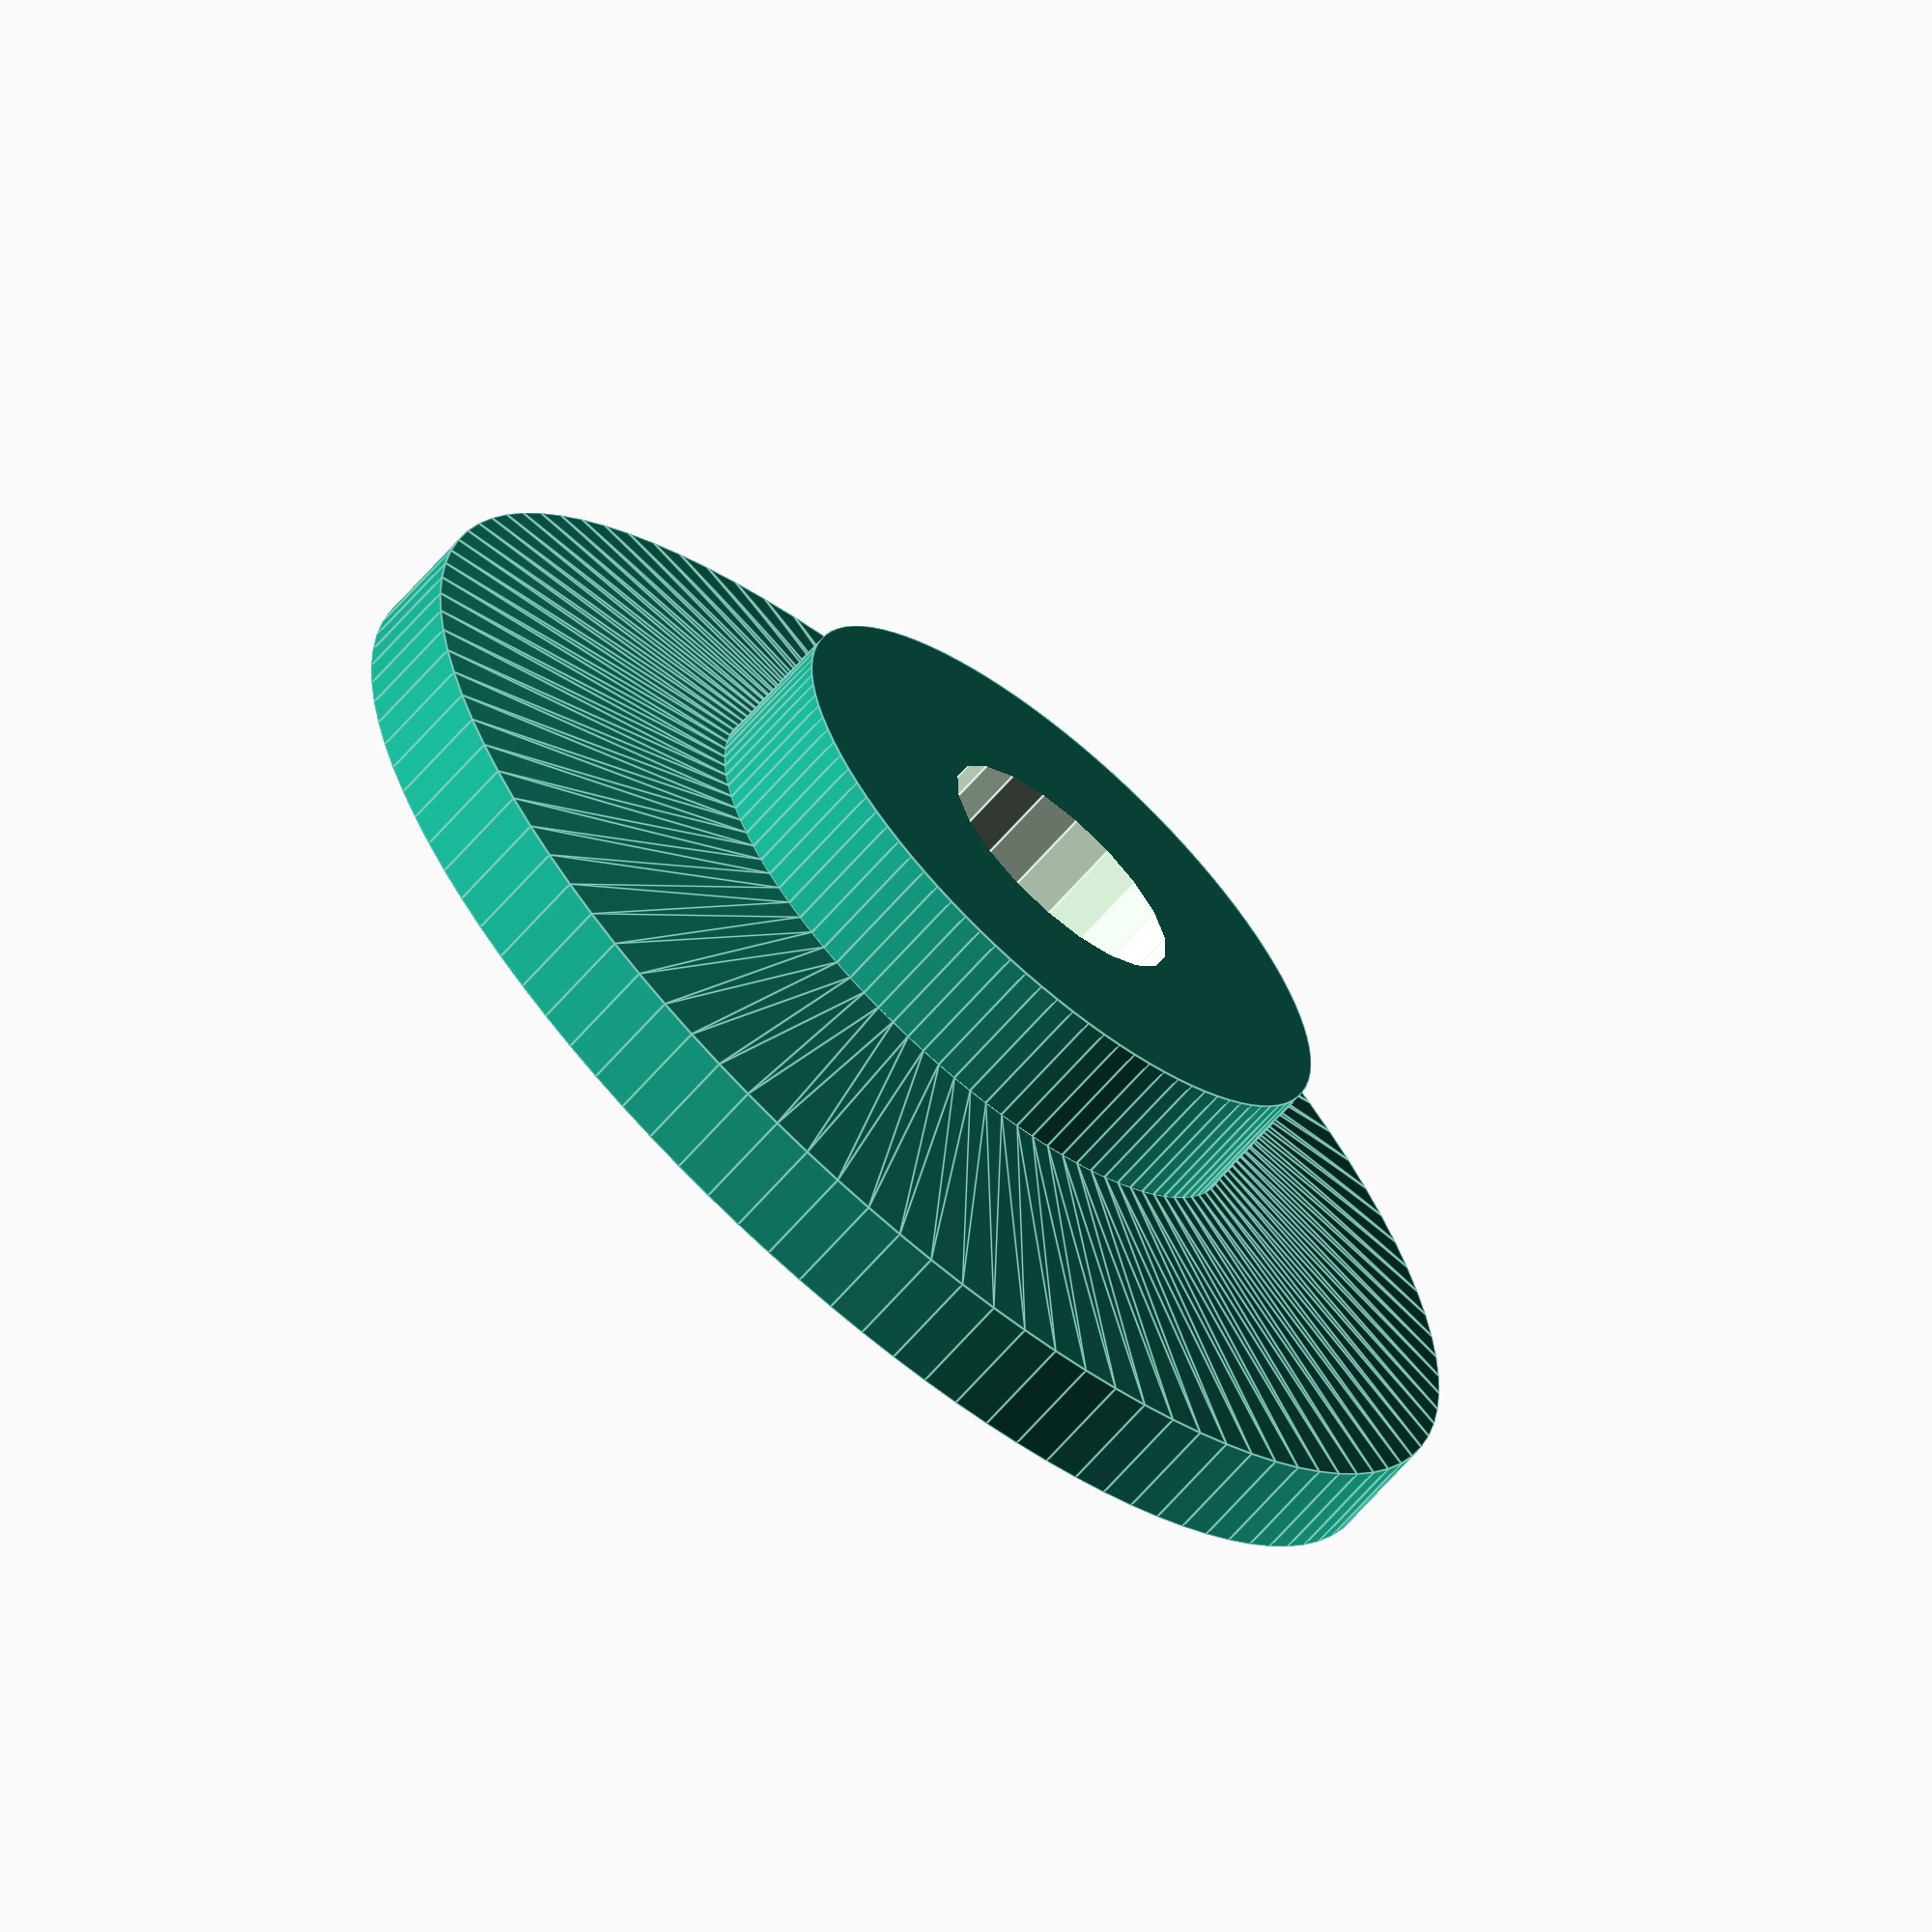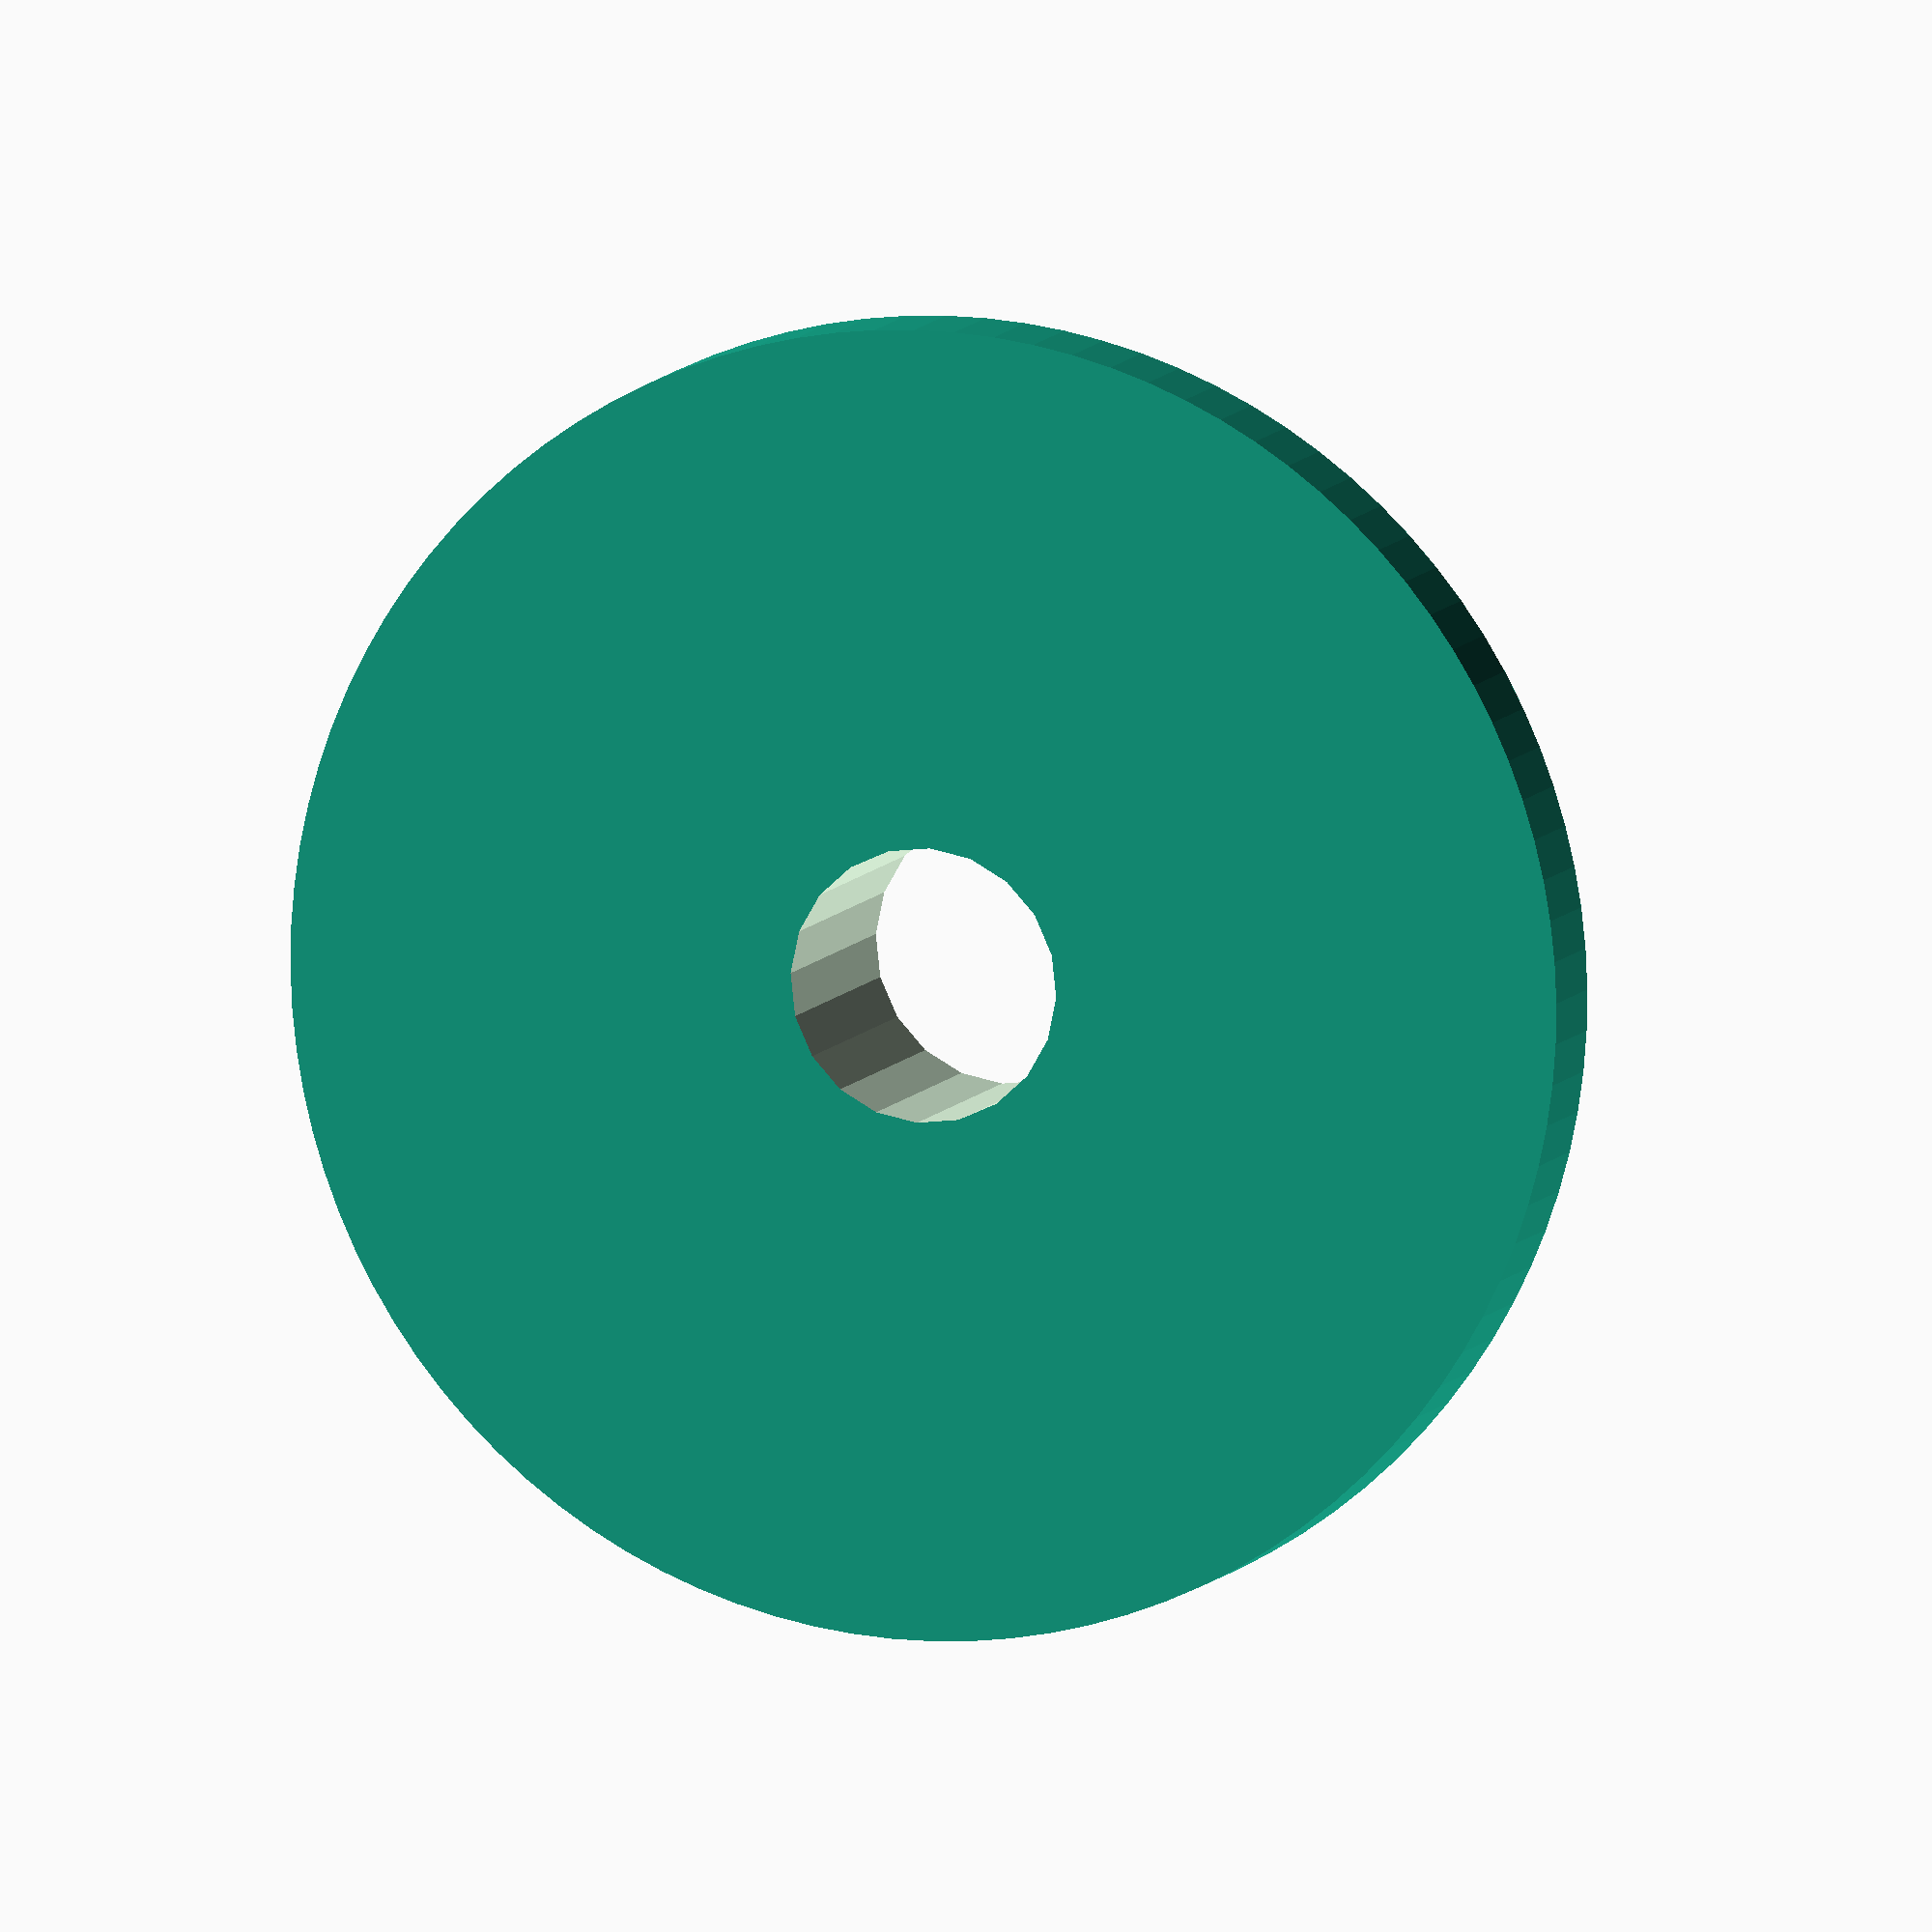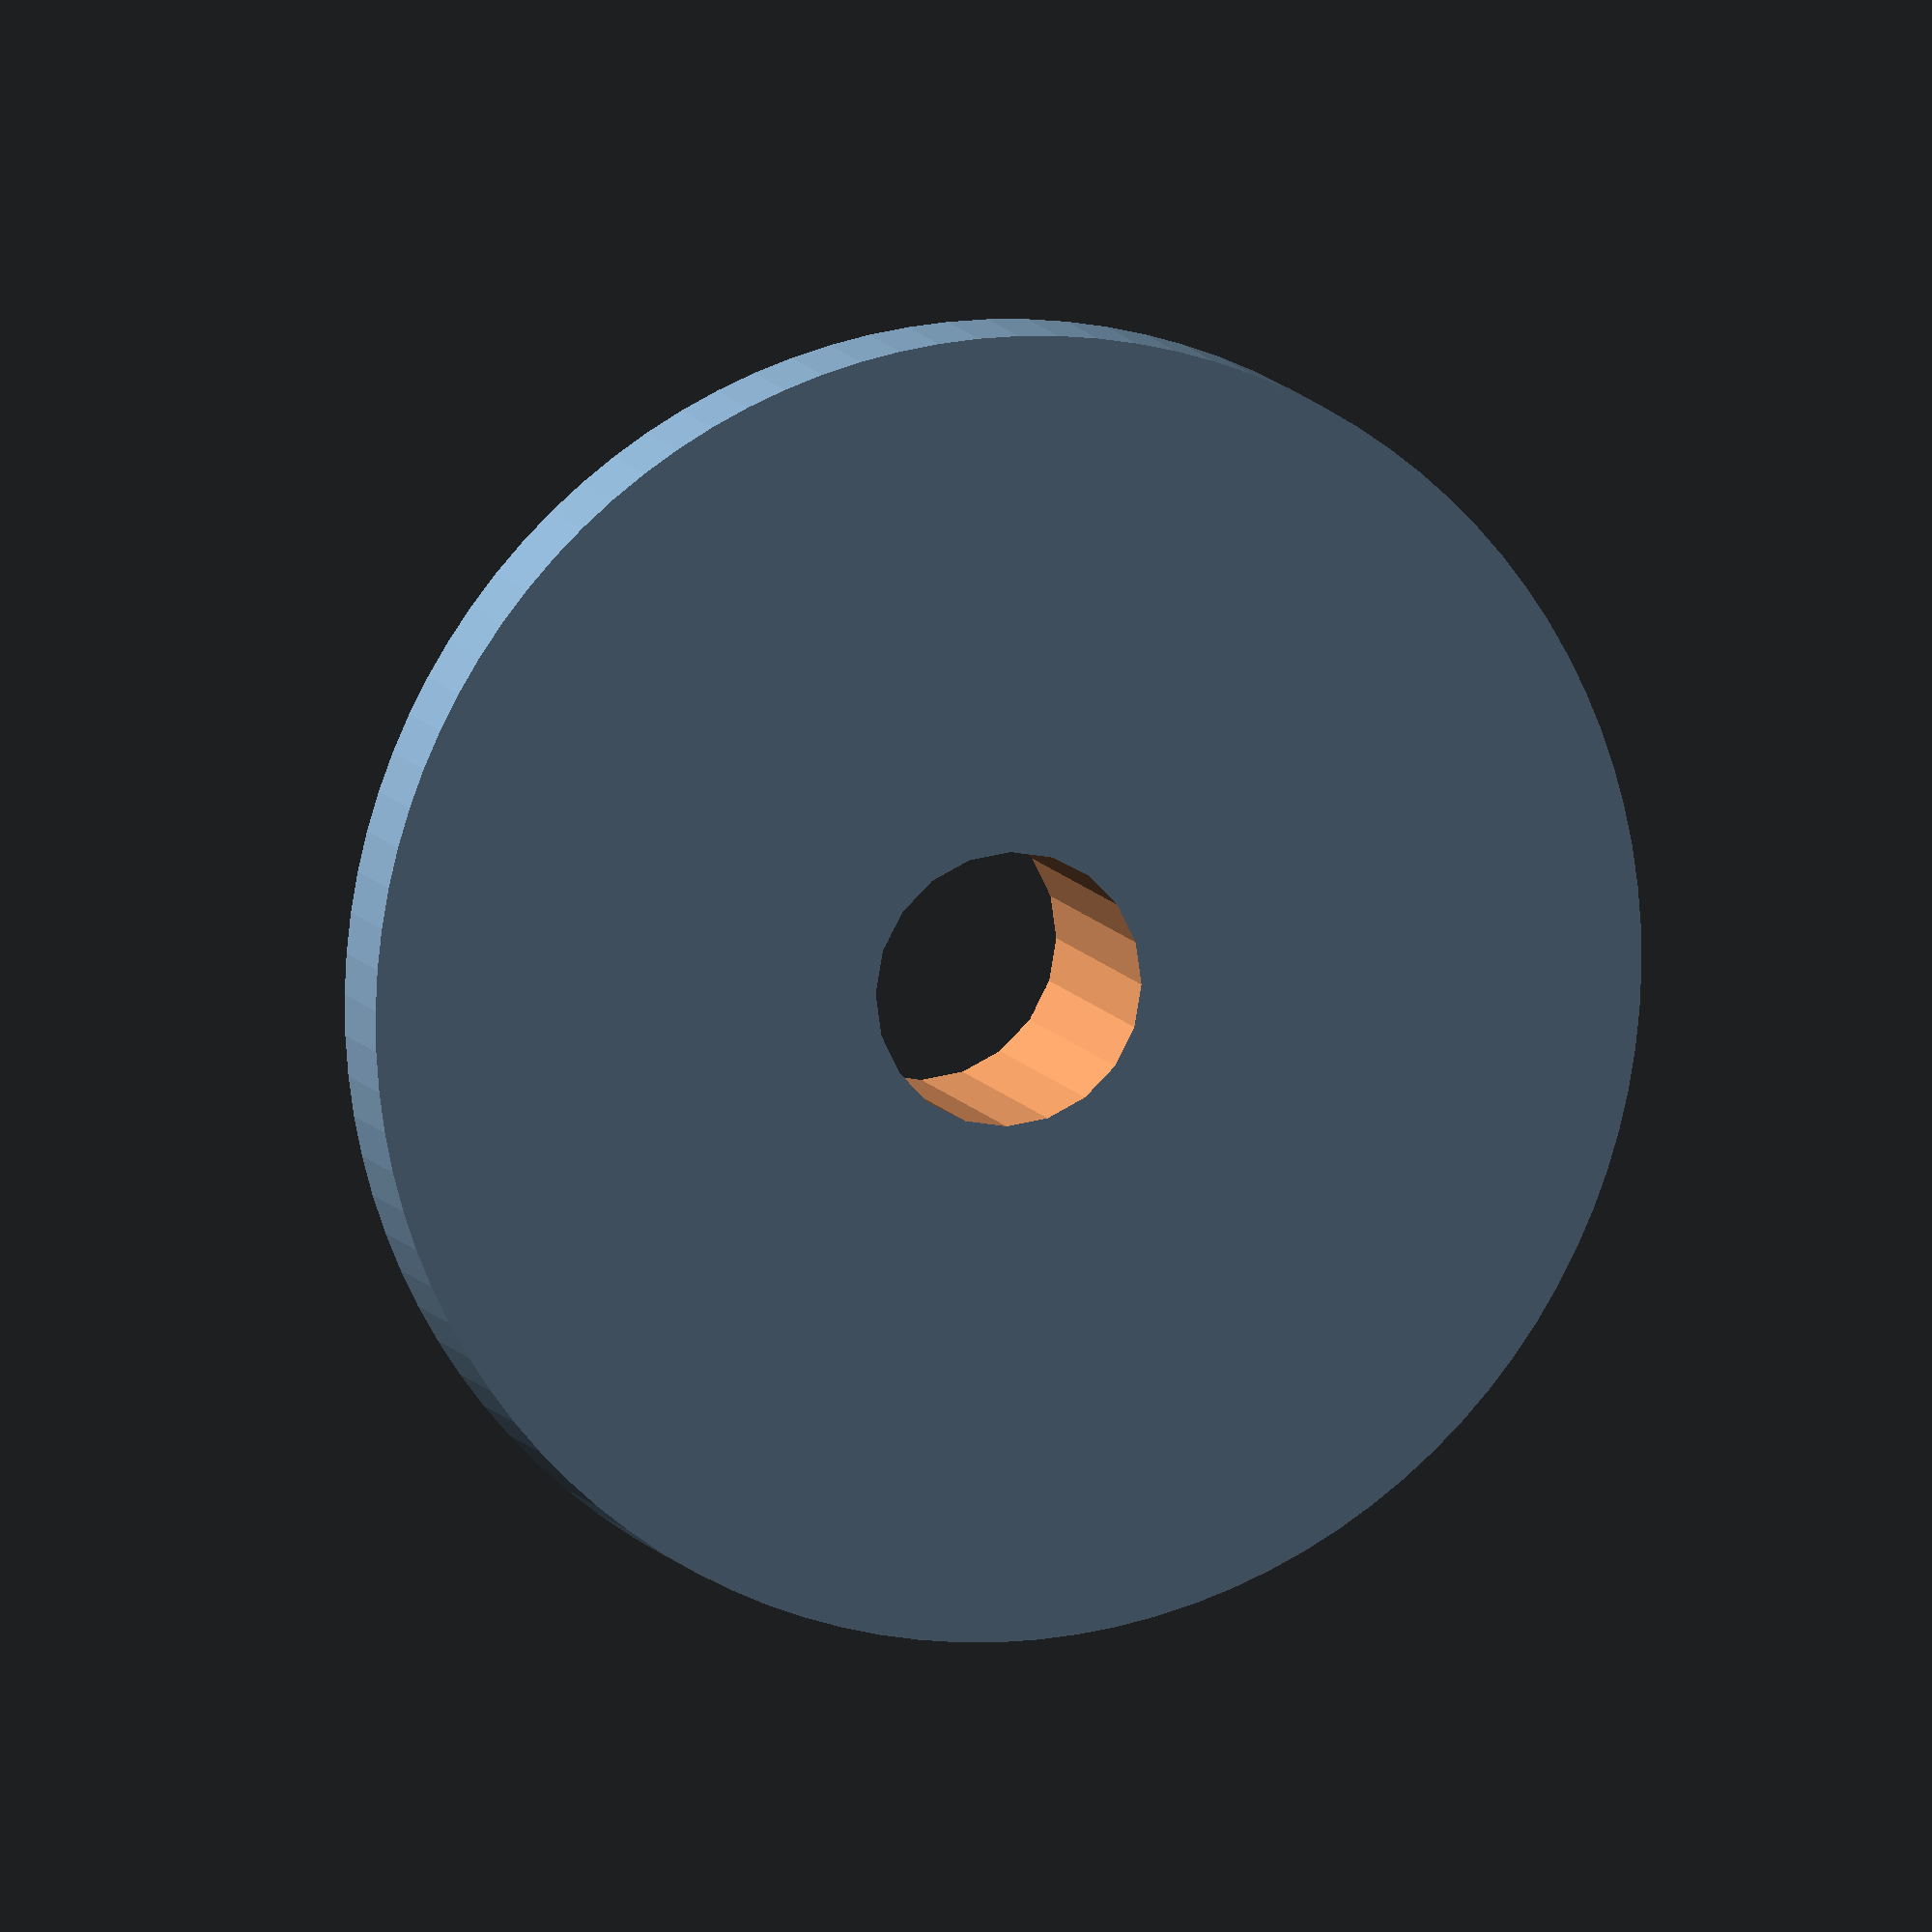
<openscad>
//RUEDA con radios 
//parametros rueda

//medidas del aro externo de la rueda.
diametro=50; //diametro externo de la rueda. influye en la velocidad.
grosor=4;	// grosor del aro externo de la rueda
altura_hub=7;
altura_bisel=2;

//medidas de los radios
//grosor_radios=8; //grosor o altura de los radios

//medidas del hub central
//diam_eje=4;  //eje central por el que pasa el tornillo de izquierdas



//medidas de los agujeros del hub
metrica_hub=3;

module rueda(gros=grosor, diam=diametro)
{
	difference(){
		
				
				union(){
					cylinder (r=diam/2, h=gros, $fn=100);
					translate([0,0,grosor])
					cylinder (r1=diam/2,r2=25/2, h=altura_bisel, $fn=100);
					translate([0,0,grosor])
					cylinder (r=25/2, h=altura_hub, $fn=100);
					
				}
				cylinder (r=10.5/2, h=100, $fn=20, center=true);
				//translate([8,0,0])
				//cylinder (r=3.5/2, h=100, $fn=20, center=true);
				//translate([-8,0,0])
				//cylinder (r=3.5/2, h=100, $fn=20, center=true);
			
	}//fin diference
}




	
	rueda();
	
	

	




	
</openscad>
<views>
elev=65.6 azim=206.2 roll=319.0 proj=o view=edges
elev=171.9 azim=339.2 roll=343.0 proj=o view=solid
elev=170.4 azim=107.1 roll=17.0 proj=o view=wireframe
</views>
